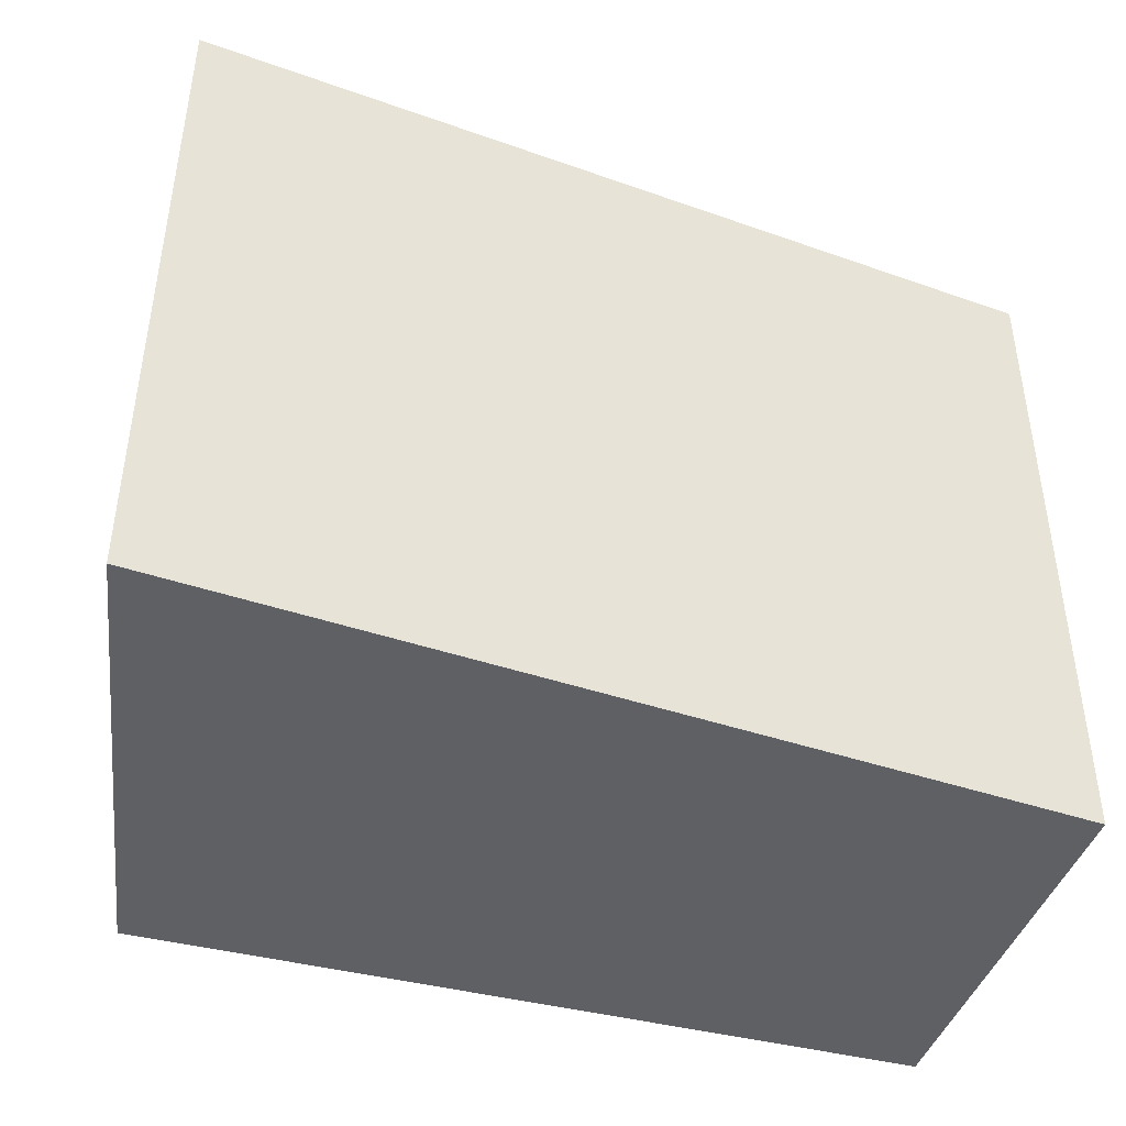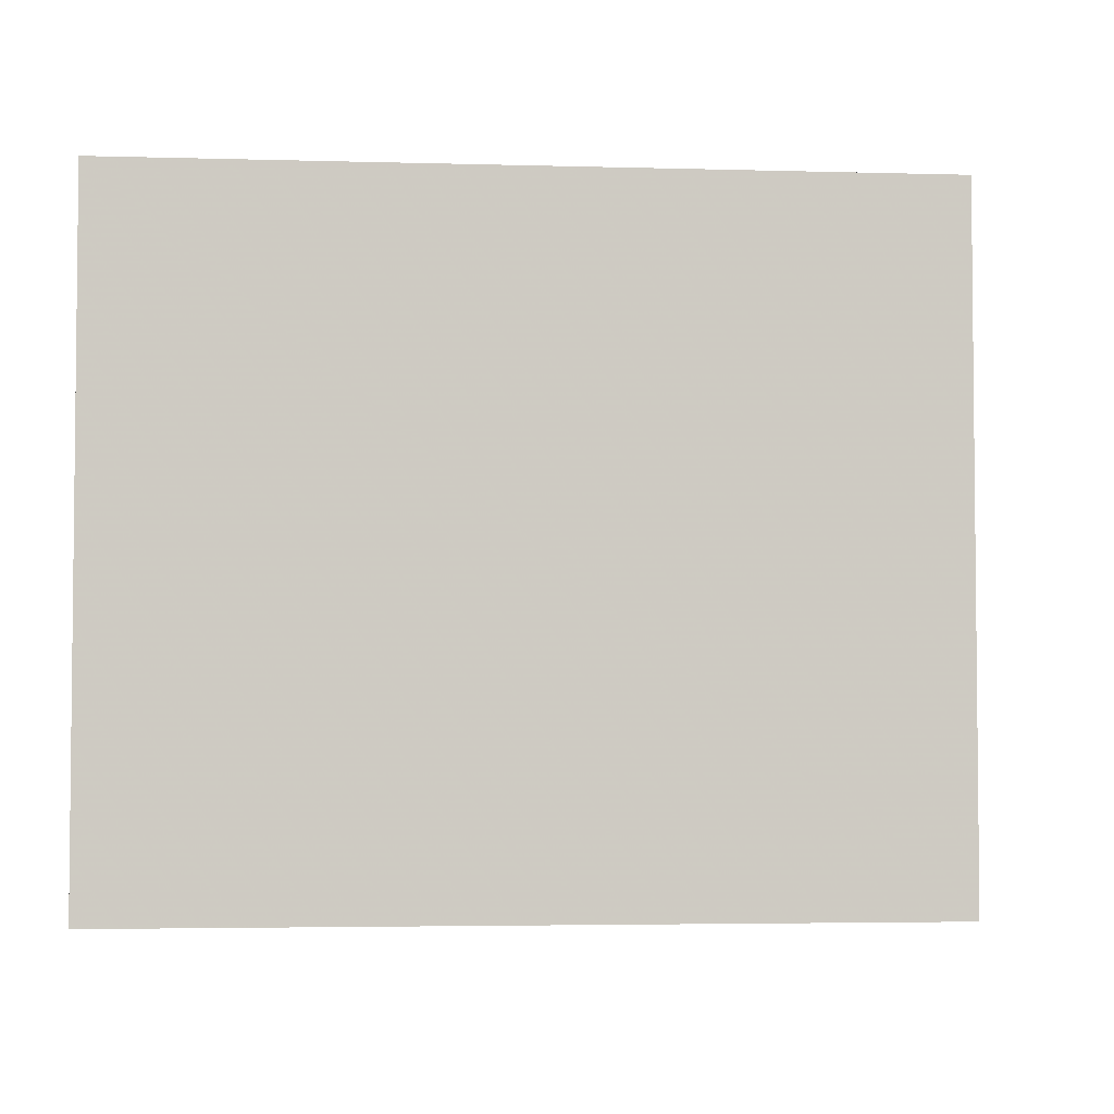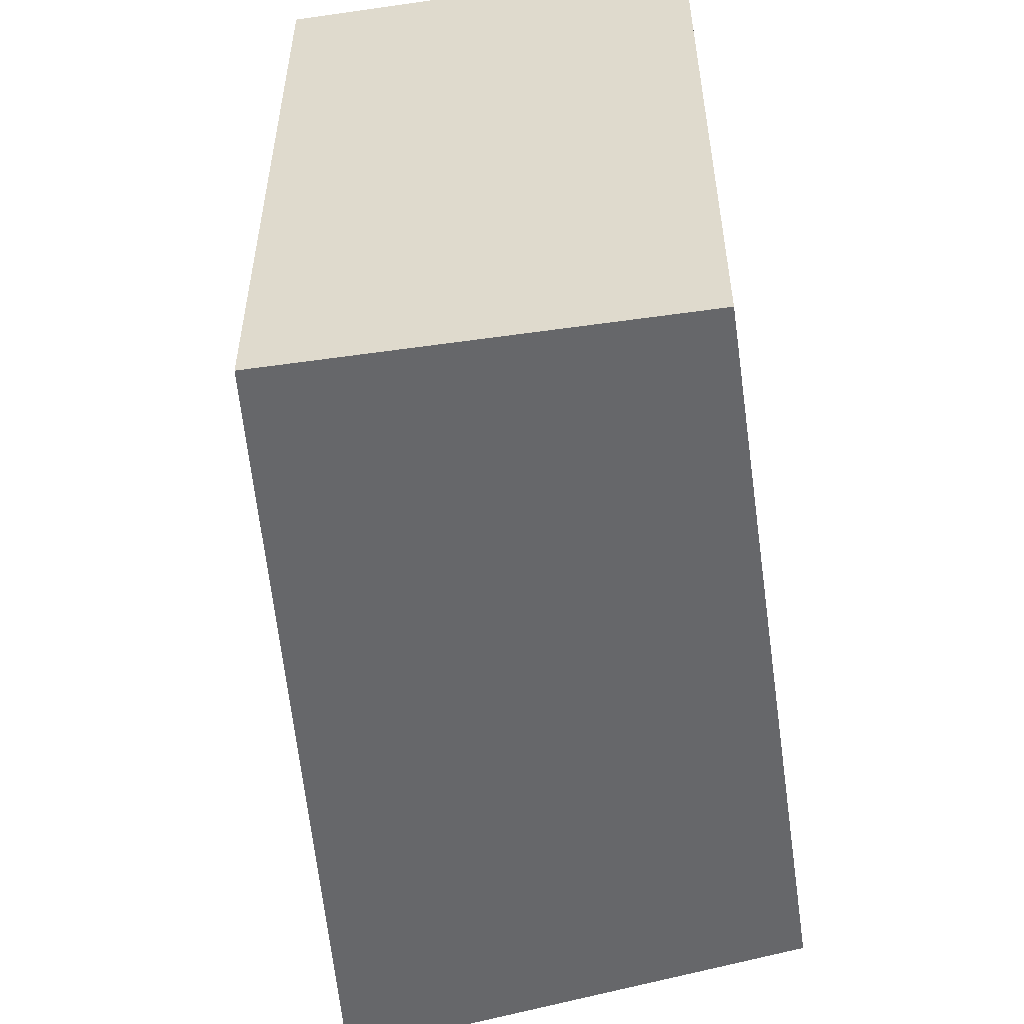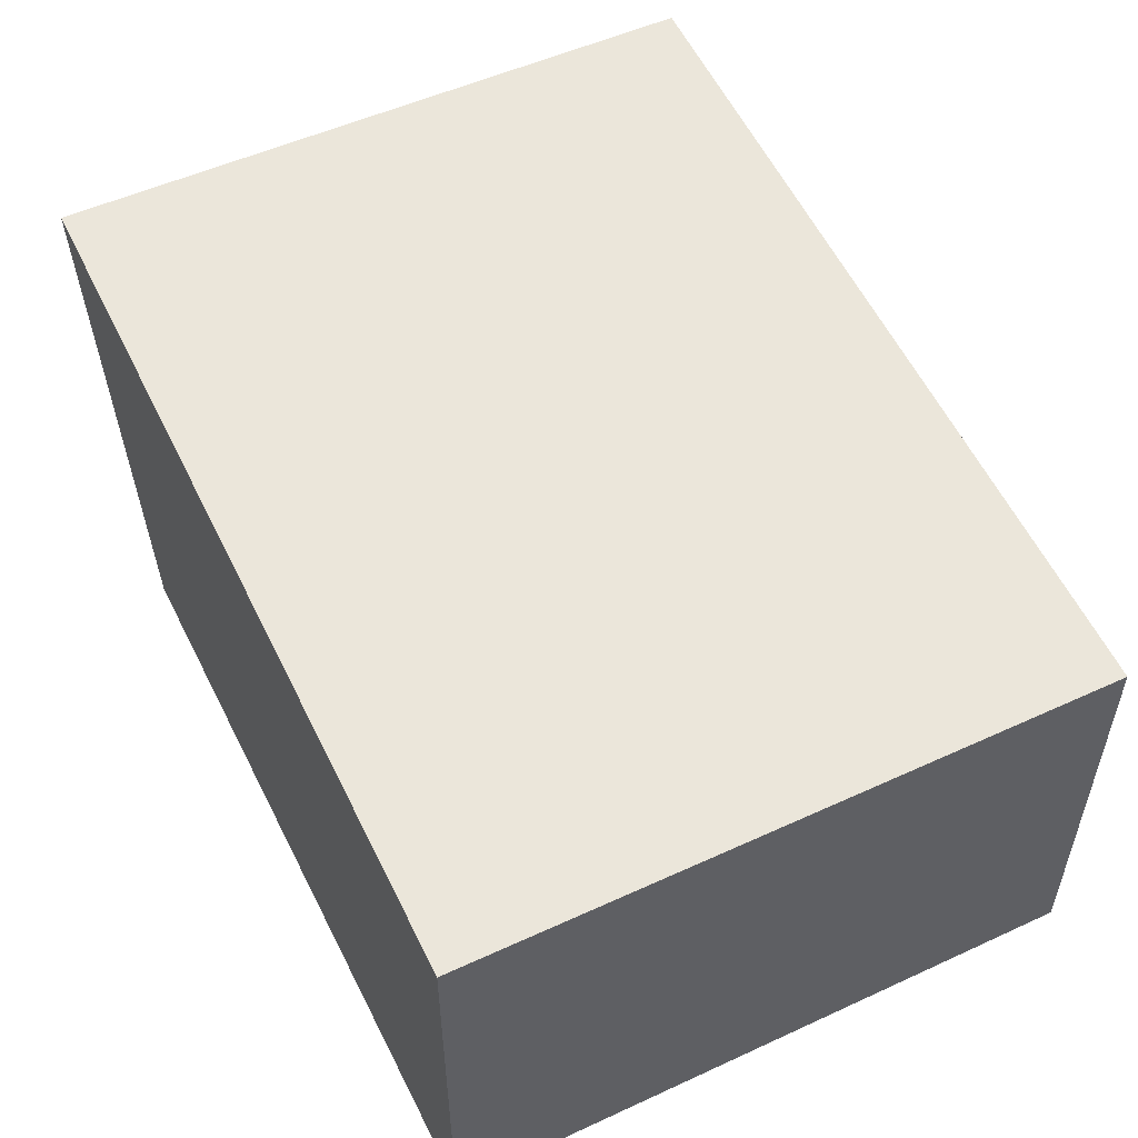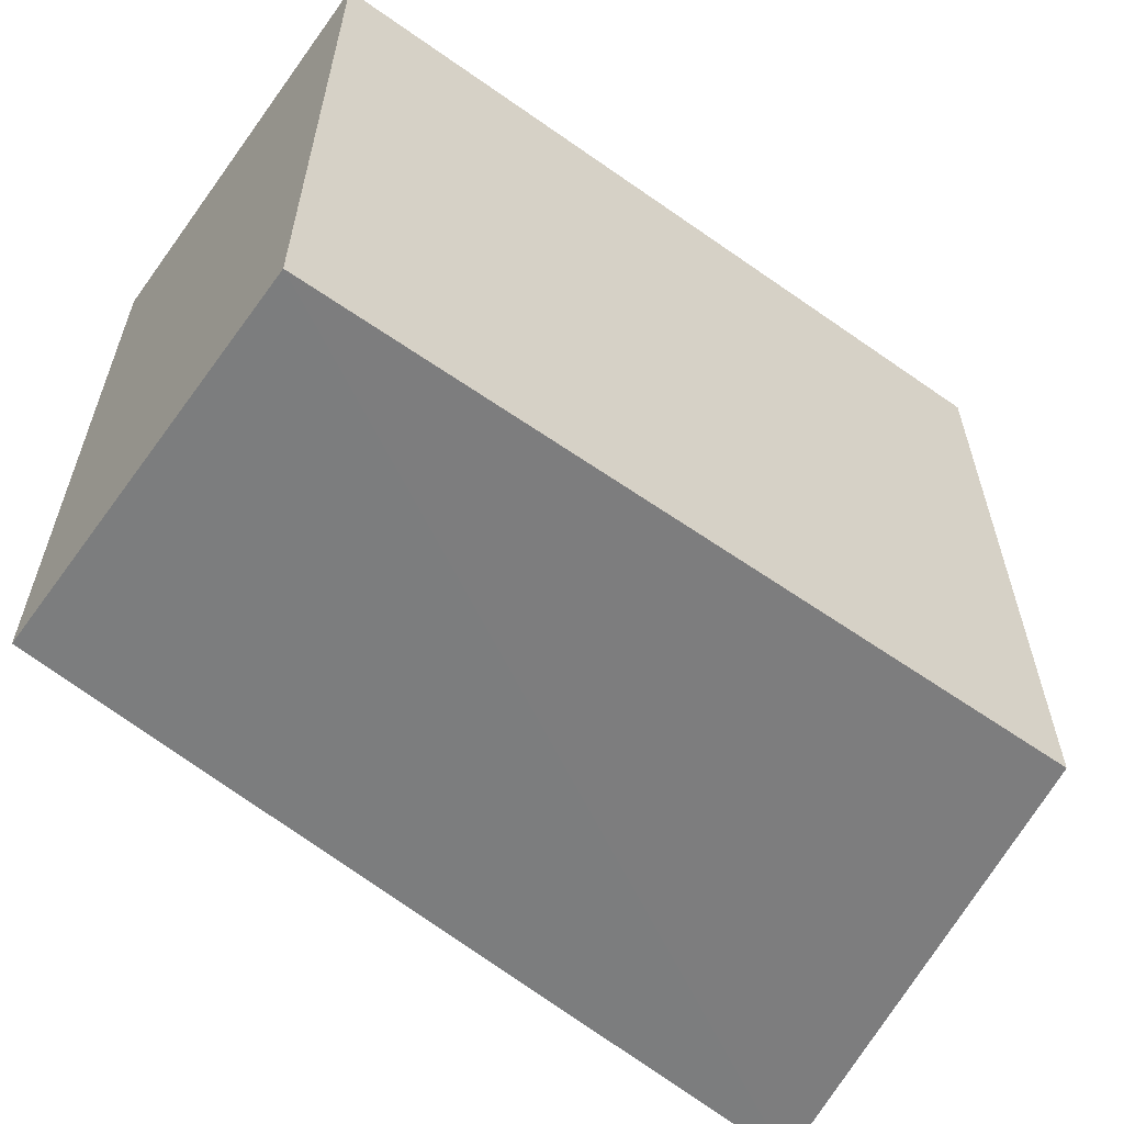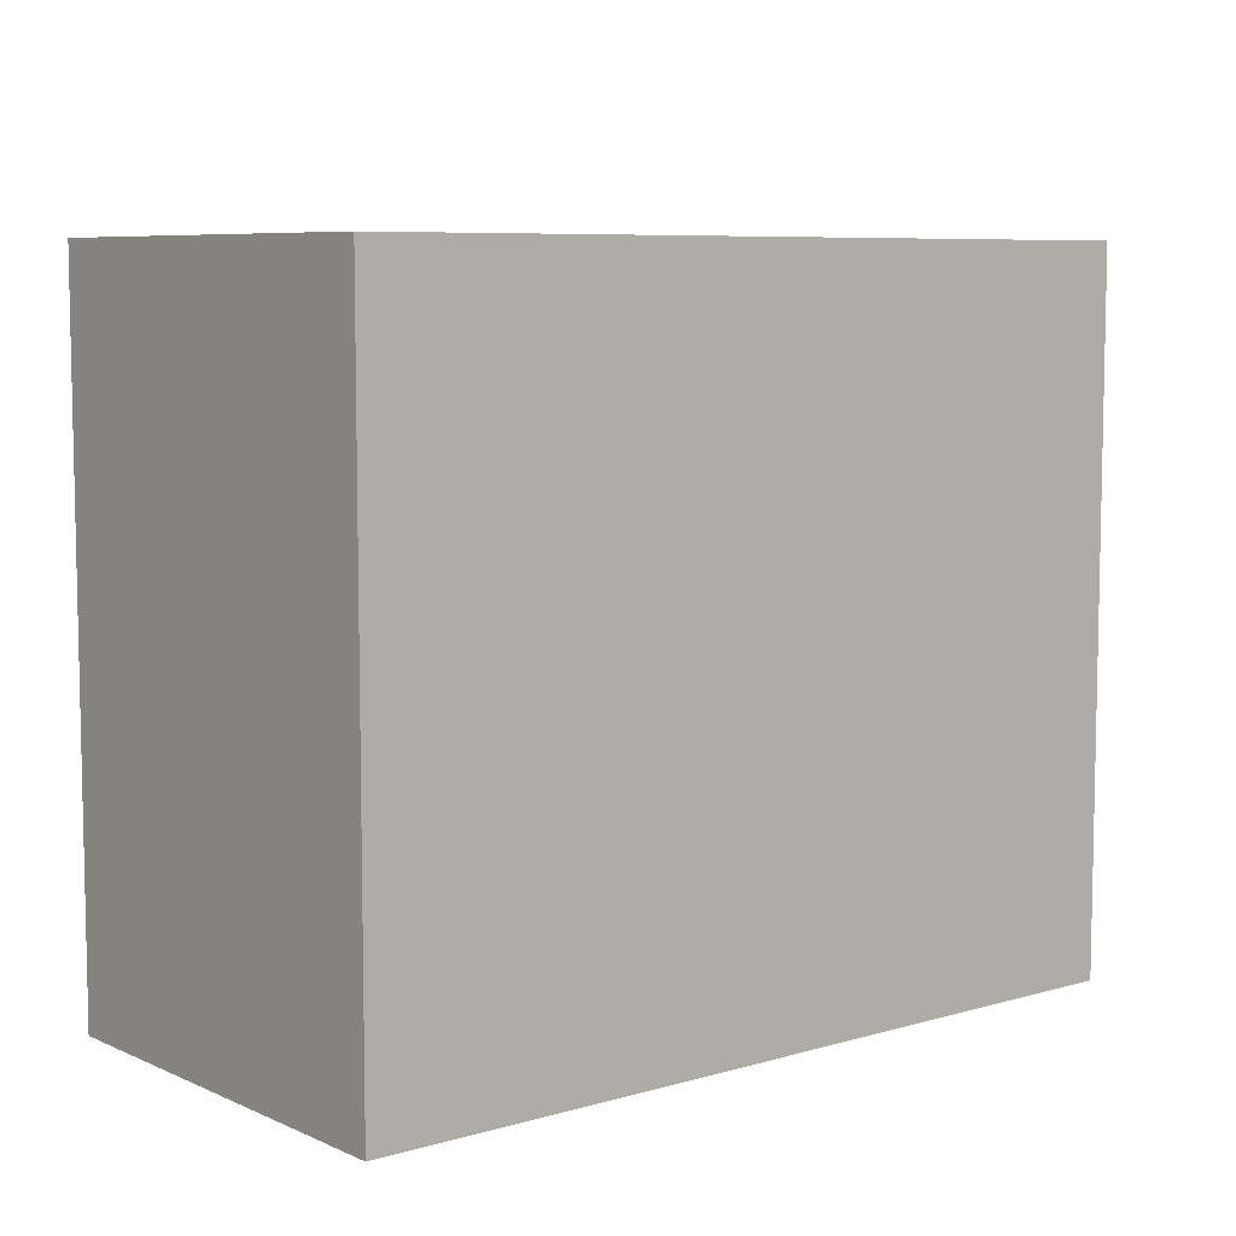
<metadata>
{"format":"obj","ext":"obj","renderer":"f3d","projection":"perspective","resolution":1024,"background":"white","views":[{"elev":-42.8,"azim":162.9,"up":"+Z"},{"elev":-3.7,"azim":-5.4,"up":"+Z"},{"elev":-52.1,"azim":-81.3,"up":"+Z"},{"elev":52.2,"azim":-116.3,"up":"+Y"},{"elev":-58.9,"azim":-35.9,"up":"+Z"},{"elev":7.3,"azim":-39.3,"up":"+Z"}]}
</metadata>
<code>
v 0.02193 0.02181 0.05637
v 0.01835 0.001683 0.05605
v 0.02198 0.02163 0.02918
v -0.01345 0.01842 0.02927
v -0.01345 0.01842 0.05605
v 0.01835 0.001683 0.02927
v -0.01345 0.001683 0.05605
v -0.01345 0.001683 0.02927
f 1 2 3
f 1 3 4
f 5 1 4
f 6 3 2
f 7 2 1
f 7 1 5
f 7 5 4
f 7 6 2
f 8 4 3
f 8 3 6
f 8 7 4
f 8 6 7

</code>
